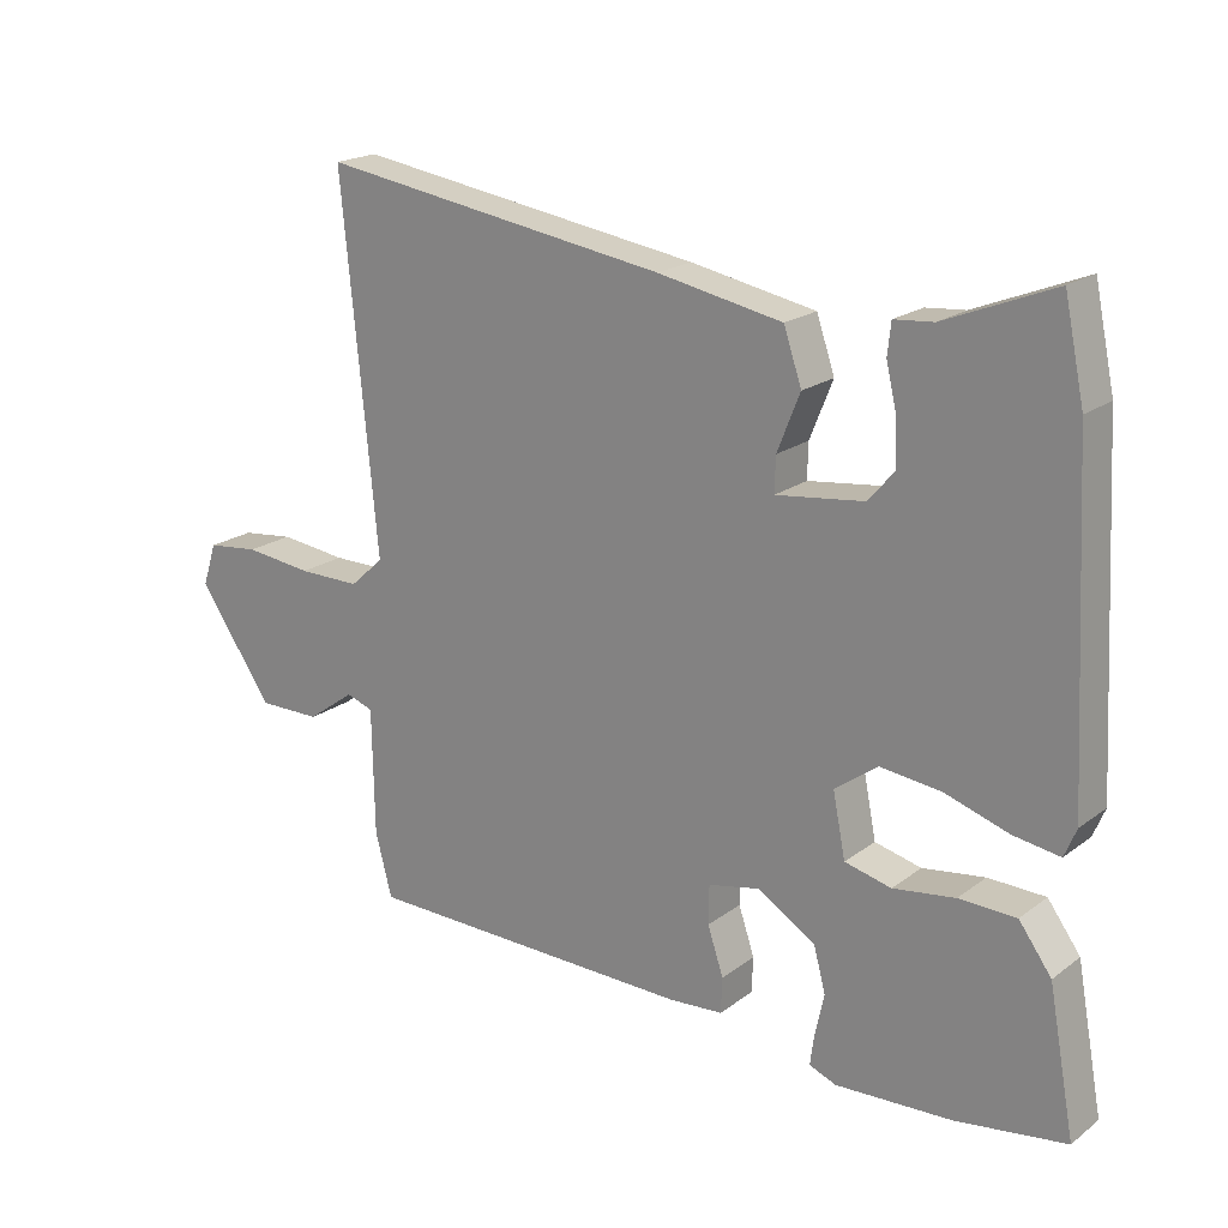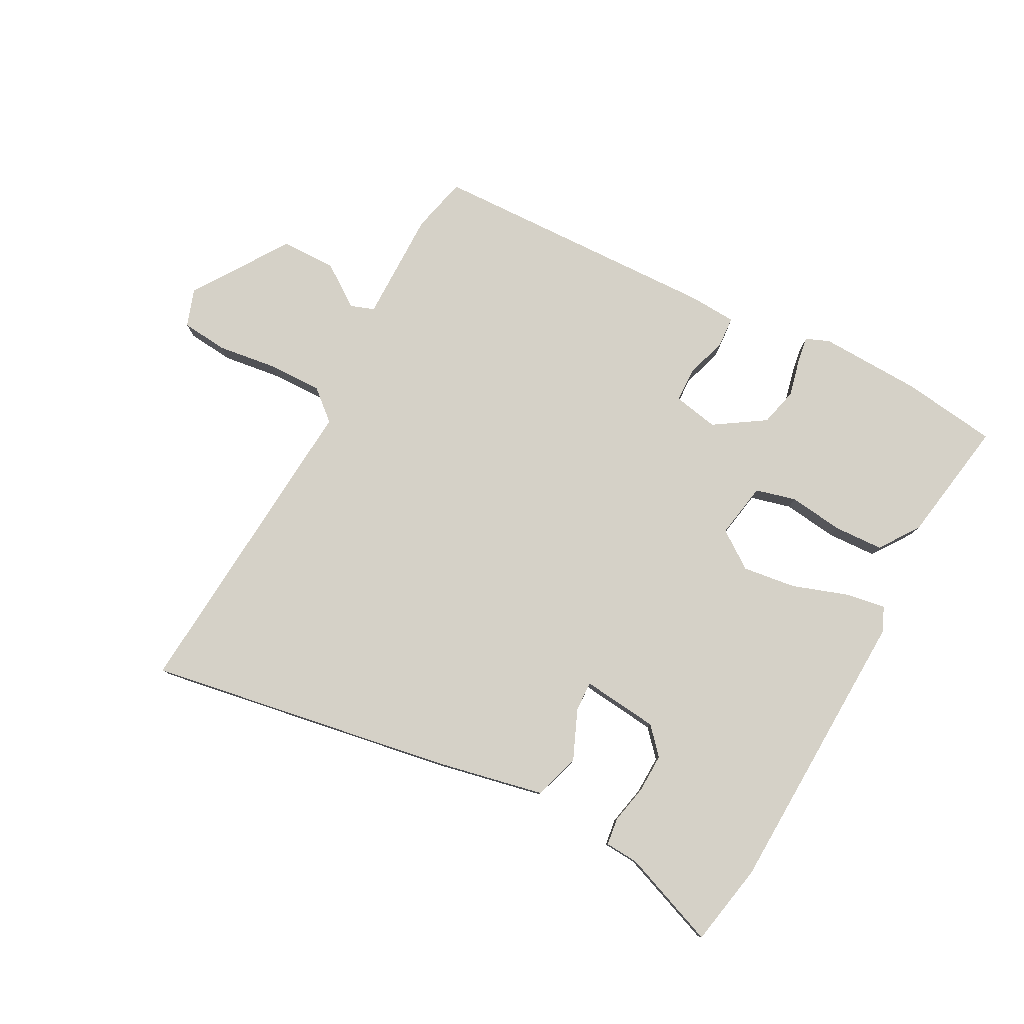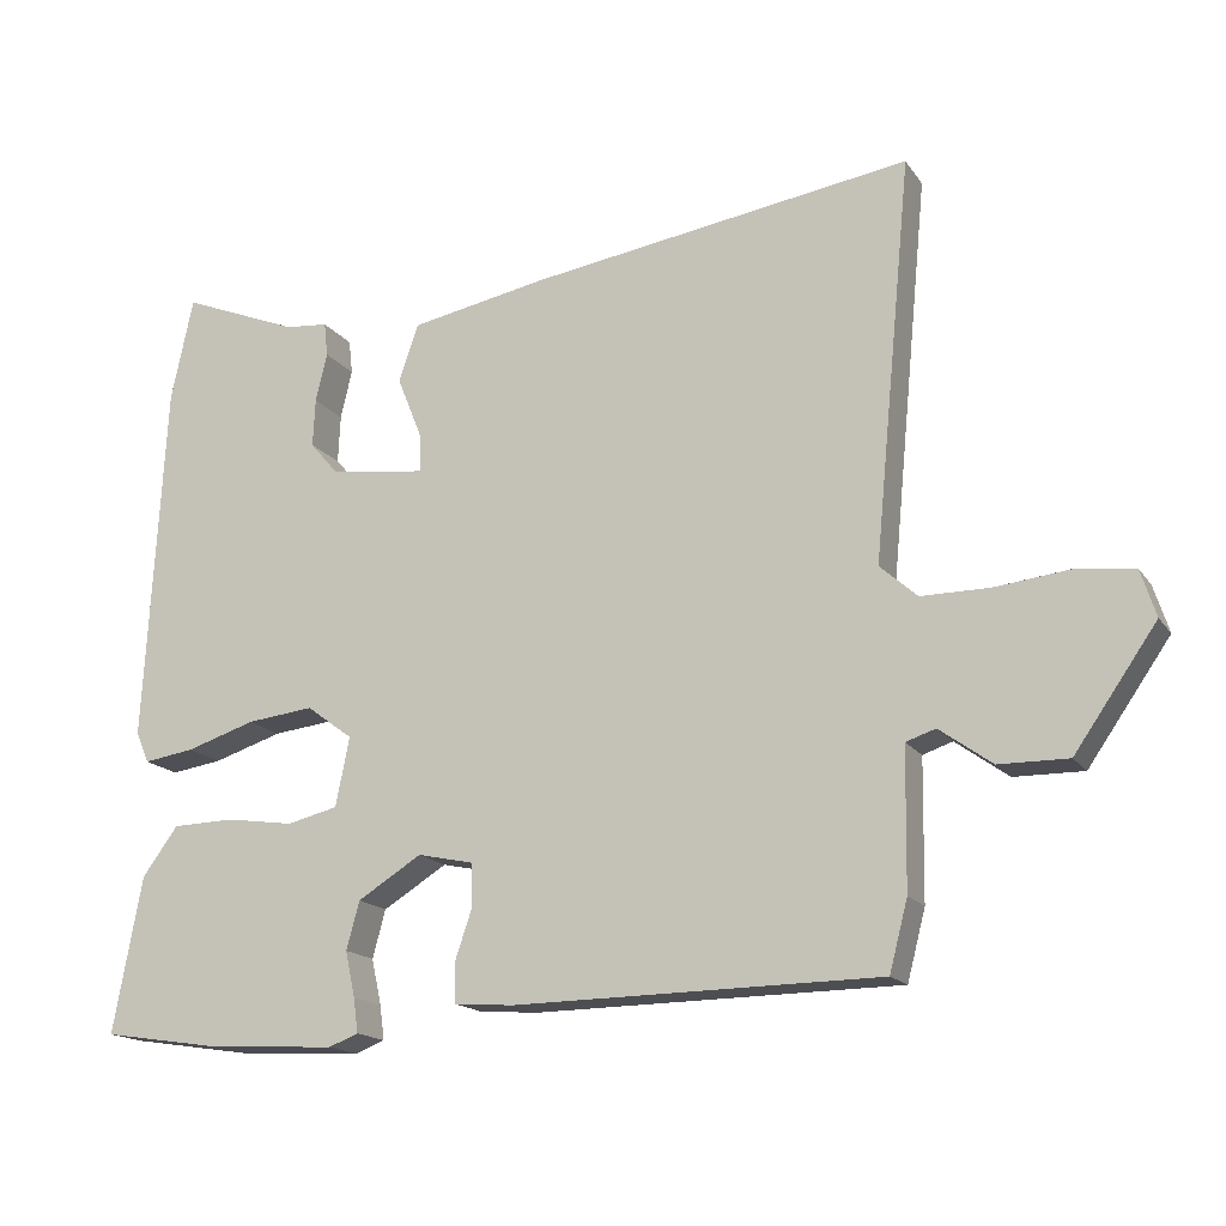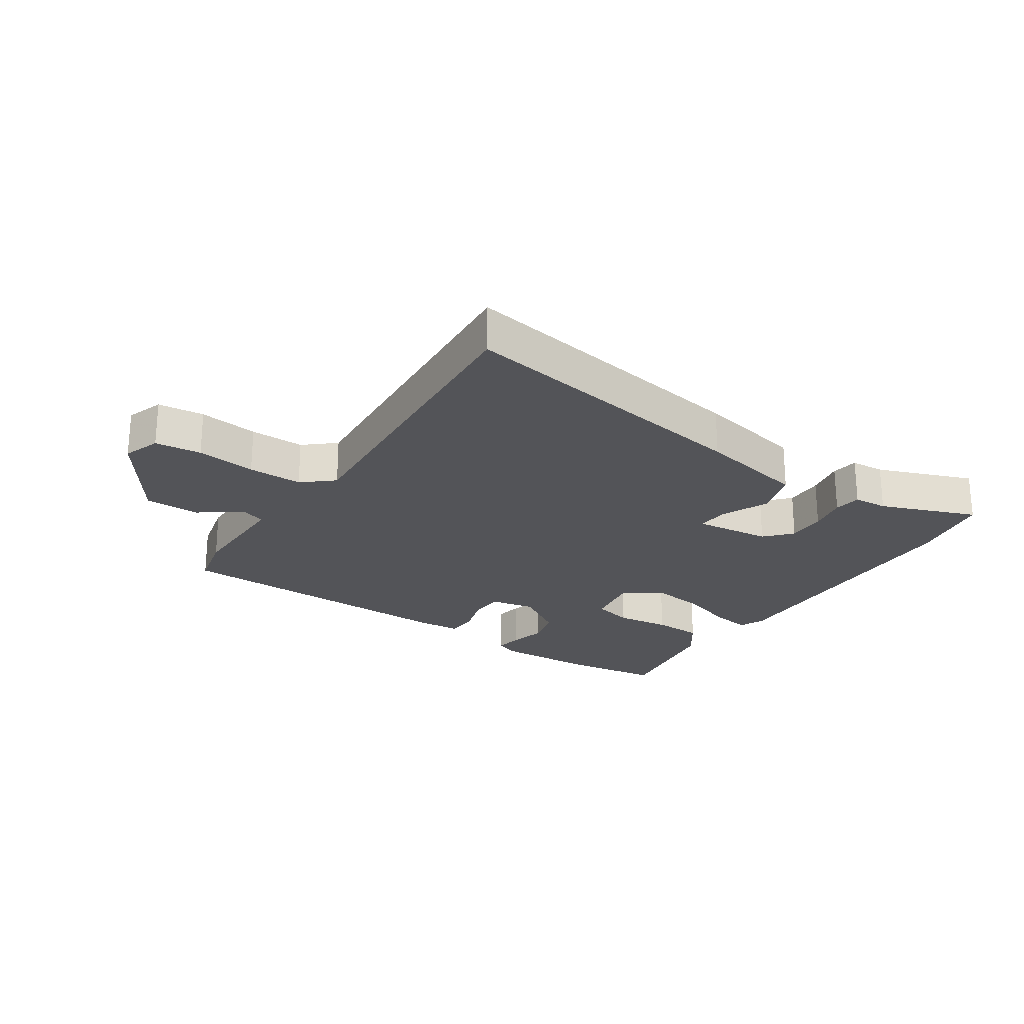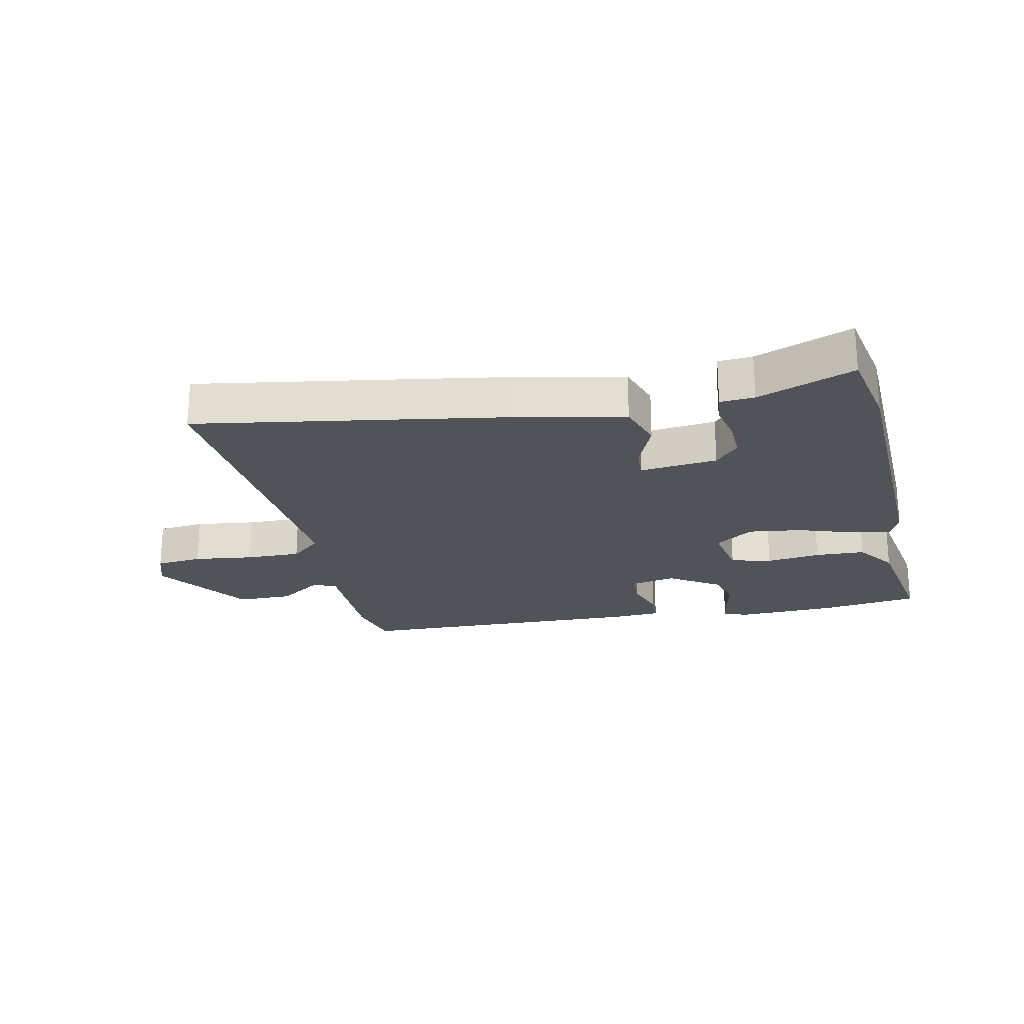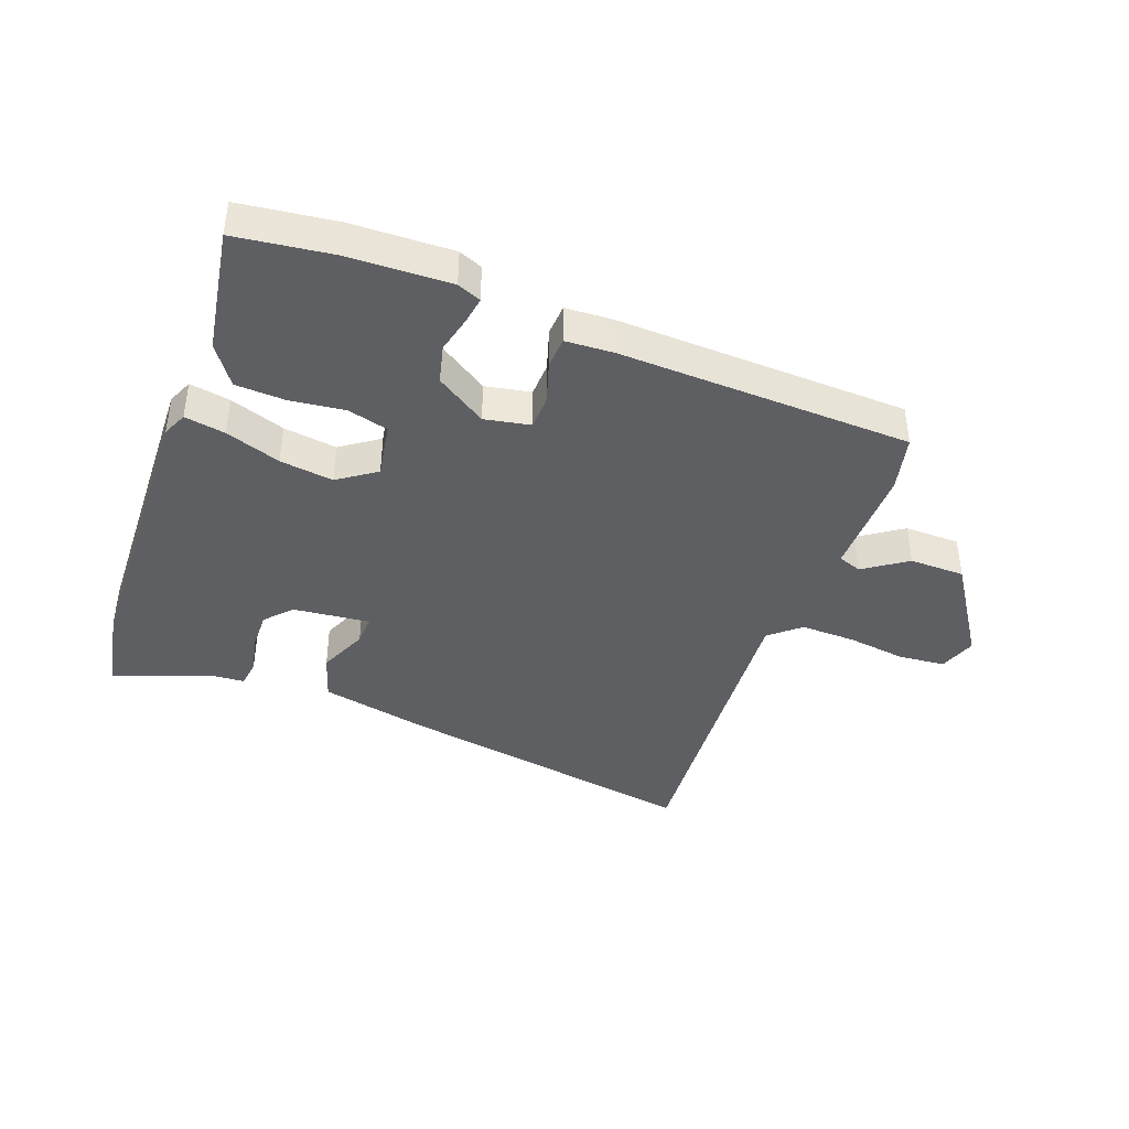
<metadata>
{"format":"obj","ext":"obj","renderer":"f3d","projection":"perspective","resolution":1024,"background":"white","views":[{"elev":20.0,"azim":36.9,"up":"+Z"},{"elev":79.5,"azim":26.9,"up":"+Y"},{"elev":-16.5,"azim":-156.7,"up":"+Z"},{"elev":-23.6,"azim":-34.8,"up":"+Y"},{"elev":-22.7,"azim":11.2,"up":"+Y"},{"elev":-40.9,"azim":158.3,"up":"+Y"}]}
</metadata>
<code>
v -0.493 0.07 -0.479
v -0.517 0.07 -0.387
v -0.52 0.07 -0.204
v -0.559 0.07 -0.191
v -0.628 0.07 -0.241
v -0.719 0.07 -0.242
v -0.827 0.07 -0.087
v -0.807 0.07 -0.025
v -0.731 0.07 -0.016
v -0.633 0.07 -0.027
v -0.543 0.07 -0.027
v -0.494 0.07 0.017
v -0.545 0.07 0.543
v -0.041 0.07 0.468
v 0.139 0.07 0.434
v 0.165 0.07 0.358
v 0.132 0.07 0.276
v 0.131 0.07 0.226
v 0.257 0.07 0.242
v 0.295 0.07 0.286
v 0.292 0.07 0.35
v 0.277 0.07 0.414
v 0.282 0.07 0.459
v 0.338 0.07 0.464
v 0.494 0.07 0.527
v 0.523 0.07 0.39
v 0.549 0.07 -0.088
v 0.532 0.07 -0.129
v 0.465 0.07 -0.119
v 0.374 0.07 -0.09
v 0.286 0.07 -0.08
v 0.225 0.07 -0.125
v 0.243 0.07 -0.216
v 0.31 0.07 -0.232
v 0.399 0.07 -0.219
v 0.481 0.07 -0.221
v 0.528 0.07 -0.285
v 0.566 0.07 -0.49
v 0.408 0.07 -0.514
v 0.241 0.07 -0.523
v 0.202 0.07 -0.508
v 0.208 0.07 -0.463
v 0.221 0.07 -0.403
v 0.204 0.07 -0.34
v 0.12 0.07 -0.288
v 0.046 0.07 -0.304
v 0.045 0.07 -0.36
v 0.068 0.07 -0.428
v 0.066 0.07 -0.479
v -0.012 0.07 -0.485
v -0.493 0 -0.479
v -0.517 0 -0.387
v -0.52 0 -0.204
v -0.559 0 -0.191
v -0.628 0 -0.241
v -0.719 0 -0.242
v -0.827 0 -0.087
v -0.807 0 -0.025
v -0.731 0 -0.016
v -0.633 0 -0.027
v -0.543 0 -0.027
v -0.494 0 0.017
v -0.545 0 0.543
v -0.041 0 0.468
v 0.139 0 0.434
v 0.165 0 0.358
v 0.132 0 0.276
v 0.131 0 0.226
v 0.257 0 0.242
v 0.295 0 0.286
v 0.292 0 0.35
v 0.277 0 0.414
v 0.282 0 0.459
v 0.338 0 0.464
v 0.494 0 0.527
v 0.523 0 0.39
v 0.549 0 -0.088
v 0.532 0 -0.129
v 0.465 0 -0.119
v 0.374 0 -0.09
v 0.286 0 -0.08
v 0.225 0 -0.125
v 0.243 0 -0.216
v 0.31 0 -0.232
v 0.399 0 -0.219
v 0.481 0 -0.221
v 0.528 0 -0.285
v 0.566 0 -0.49
v 0.408 0 -0.514
v 0.241 0 -0.523
v 0.202 0 -0.508
v 0.208 0 -0.463
v 0.221 0 -0.403
v 0.204 0 -0.34
v 0.12 0 -0.288
v 0.046 0 -0.304
v 0.045 0 -0.36
v 0.068 0 -0.428
v 0.066 0 -0.479
v -0.012 0 -0.485
f 1 2 3
f 50 1 3
f 49 50 3
f 48 49 3
f 47 48 3
f 46 47 3 4
f 45 46 4
f 41 42 43
f 40 41 43
f 39 40 43
f 38 39 43
f 37 38 43
f 36 37 43
f 35 36 43
f 34 35 43
f 33 34 43 44
f 32 33 44 45
f 28 29 30
f 27 28 30
f 26 27 30
f 25 26 30
f 24 25 30
f 24 30 31
f 21 22 23 24
f 20 21 24
f 20 24 31 32
f 15 16 17
f 14 15 17
f 13 14 17
f 12 13 17
f 11 12 17 18
f 8 9 10
f 7 8 10
f 6 7 10
f 5 6 10
f 4 5 10
f 4 10 11
f 11 18 19
f 4 11 19
f 45 4 19
f 19 20 32 45
f 53 52 51
f 53 51 100
f 53 100 99
f 53 99 98
f 53 98 97
f 54 53 97 96
f 54 96 95
f 93 92 91
f 93 91 90
f 93 90 89
f 93 89 88
f 93 88 87
f 93 87 86
f 93 86 85
f 93 85 84
f 94 93 84 83
f 95 94 83 82
f 80 79 78
f 80 78 77
f 80 77 76
f 80 76 75
f 80 75 74
f 81 80 74
f 74 73 72 71
f 74 71 70
f 82 81 74 70
f 67 66 65
f 67 65 64
f 67 64 63
f 67 63 62
f 68 67 62 61
f 60 59 58
f 60 58 57
f 60 57 56
f 60 56 55
f 60 55 54
f 61 60 54
f 69 68 61
f 69 61 54
f 69 54 95
f 95 82 70 69
f 1 51 52 2
f 2 52 53 3
f 3 53 54 4
f 4 54 55 5
f 5 55 56 6
f 6 56 57 7
f 7 57 58 8
f 8 58 59 9
f 9 59 60 10
f 10 60 61 11
f 11 61 62 12
f 12 62 63 13
f 13 63 64 14
f 14 64 65 15
f 15 65 66 16
f 16 66 67 17
f 17 67 68 18
f 18 68 69 19
f 19 69 70 20
f 20 70 71 21
f 21 71 72 22
f 22 72 73 23
f 23 73 74 24
f 24 74 75 25
f 25 75 76 26
f 26 76 77 27
f 27 77 78 28
f 28 78 79 29
f 29 79 80 30
f 30 80 81 31
f 31 81 82 32
f 32 82 83 33
f 33 83 84 34
f 34 84 85 35
f 35 85 86 36
f 36 86 87 37
f 37 87 88 38
f 38 88 89 39
f 39 89 90 40
f 40 90 91 41
f 41 91 92 42
f 42 92 93 43
f 43 93 94 44
f 44 94 95 45
f 45 95 96 46
f 46 96 97 47
f 47 97 98 48
f 48 98 99 49
f 49 99 100 50
f 50 100 51 1

</code>
